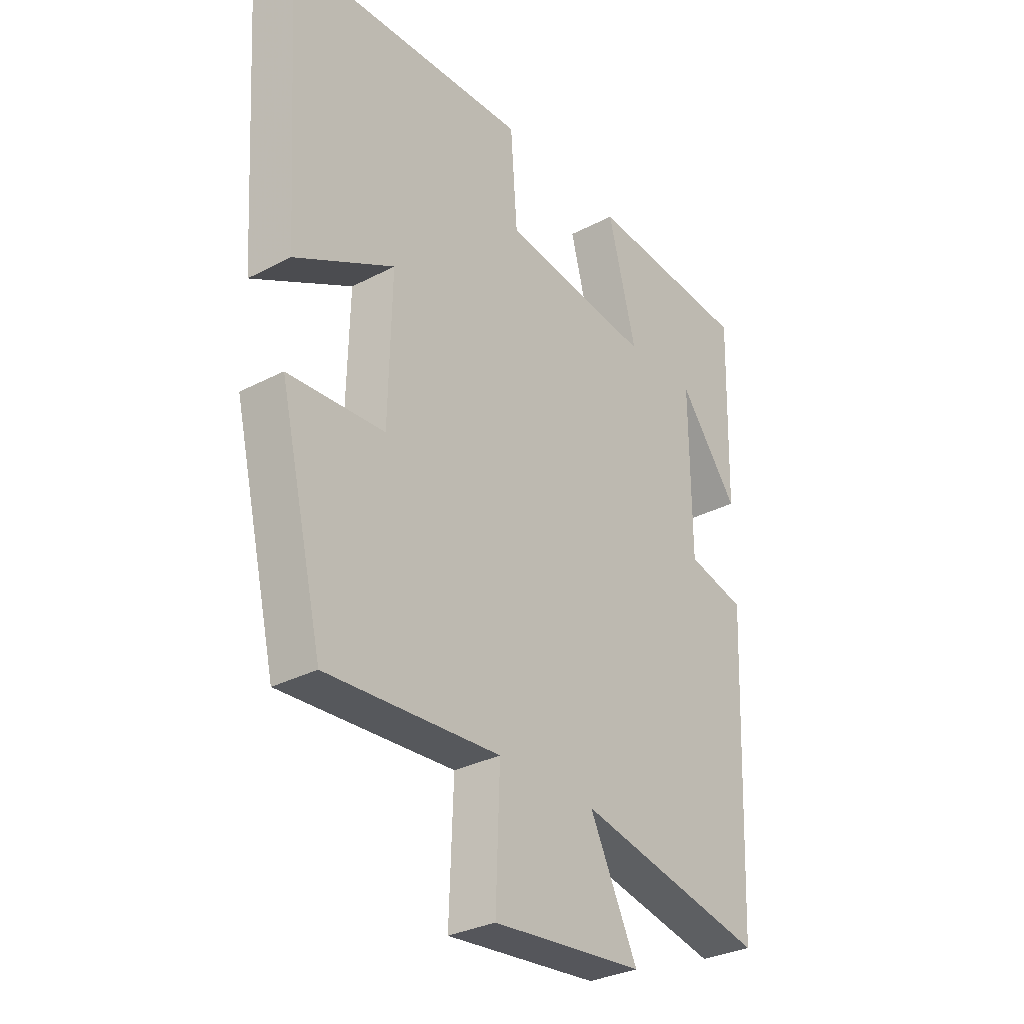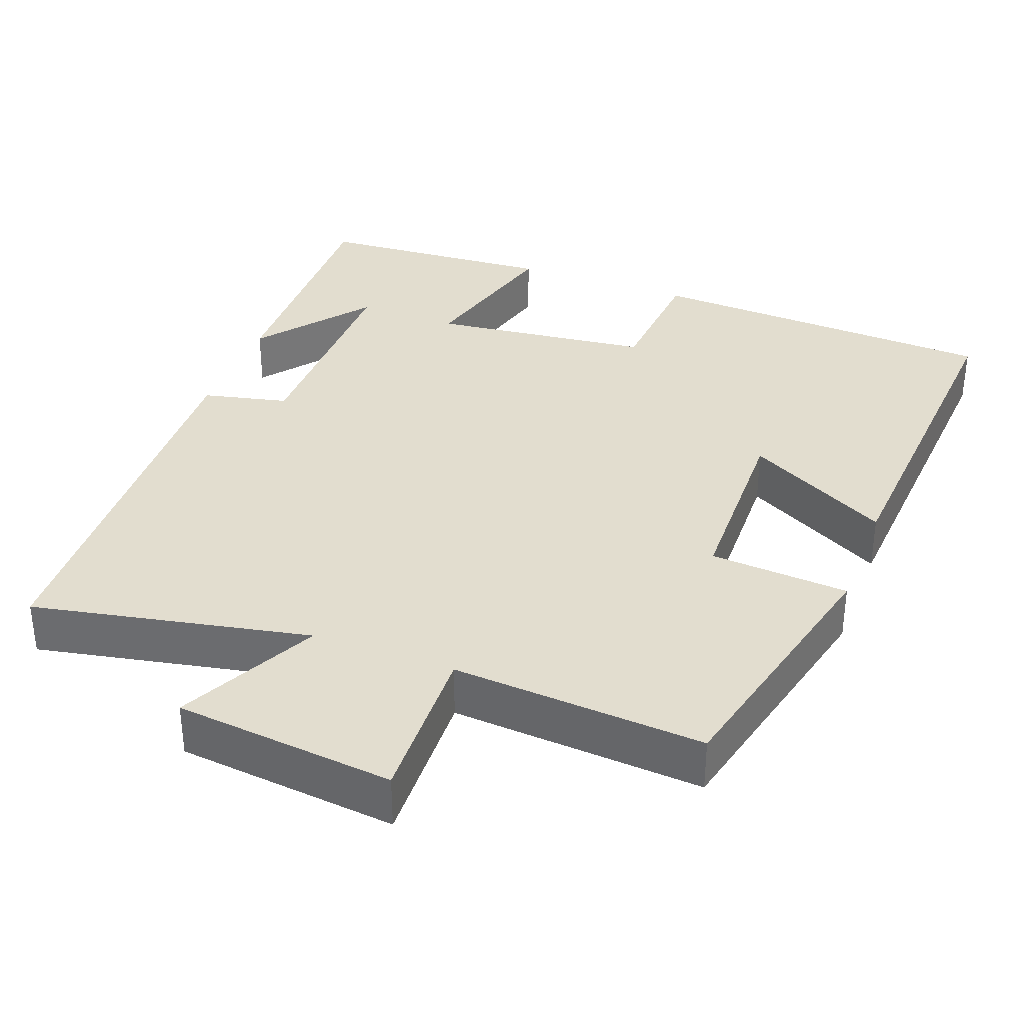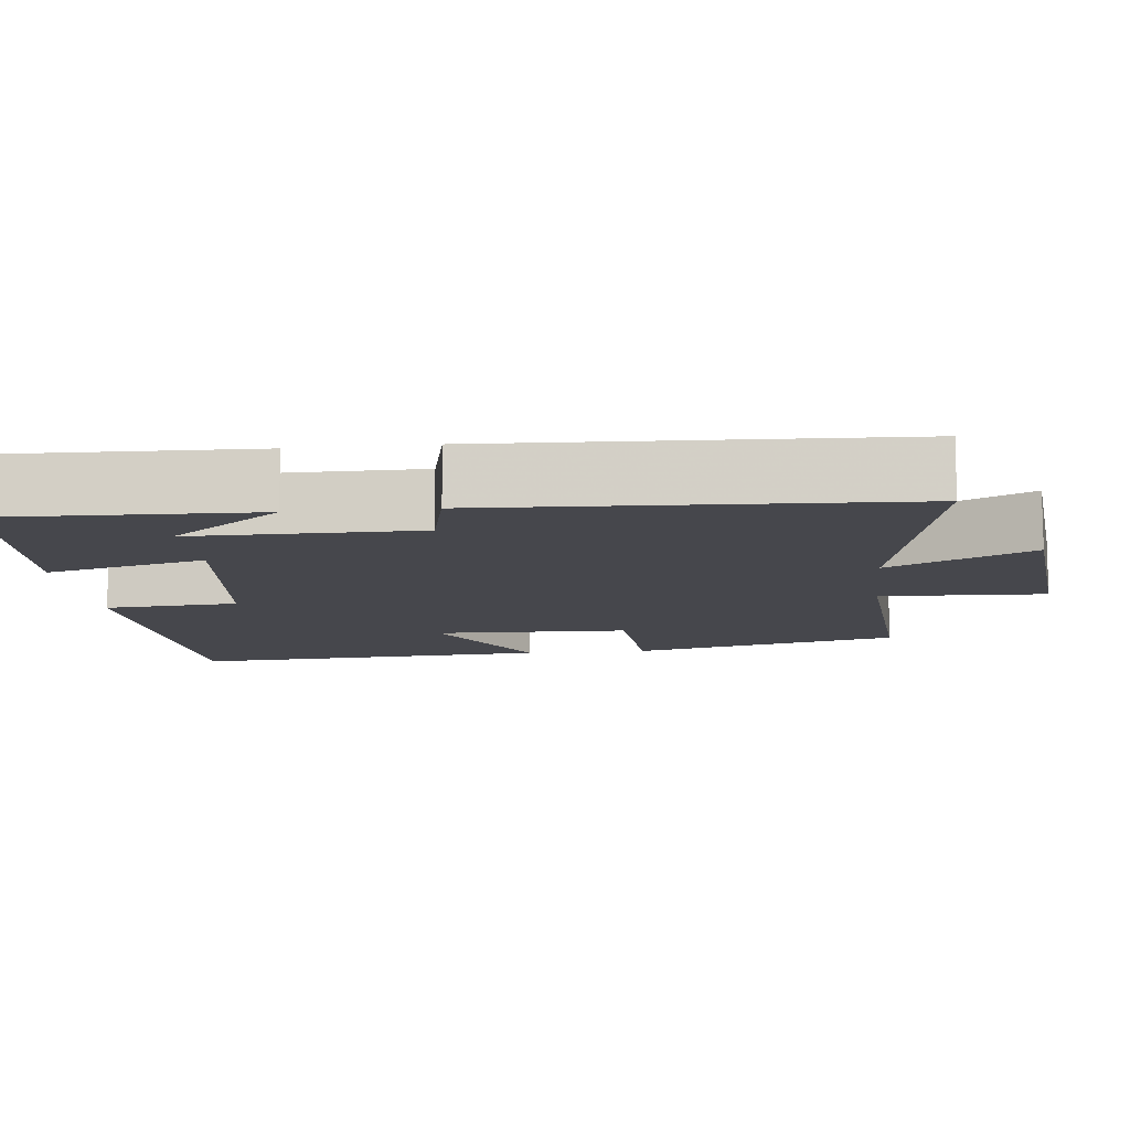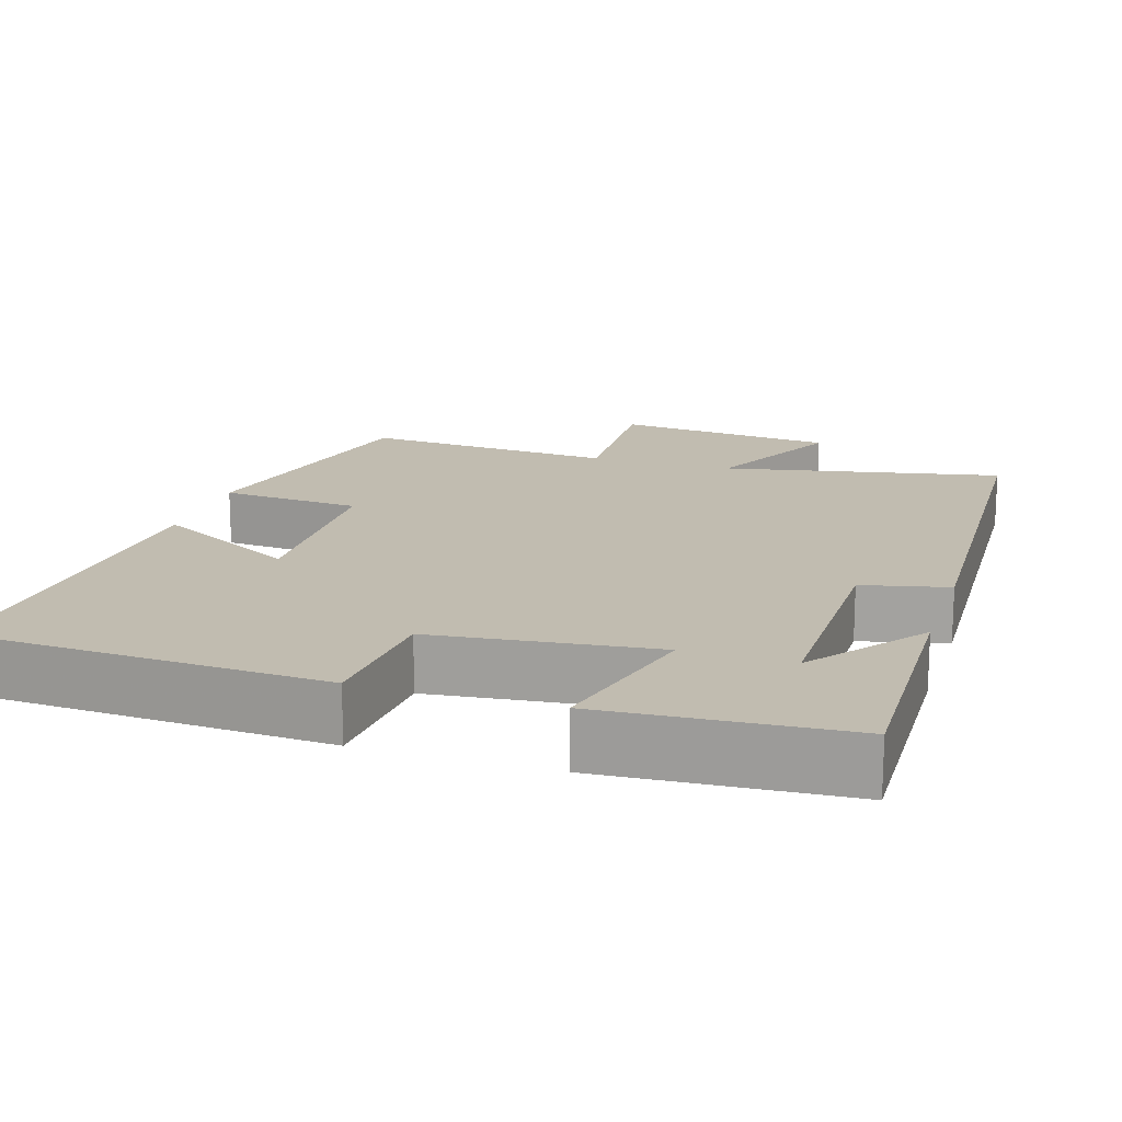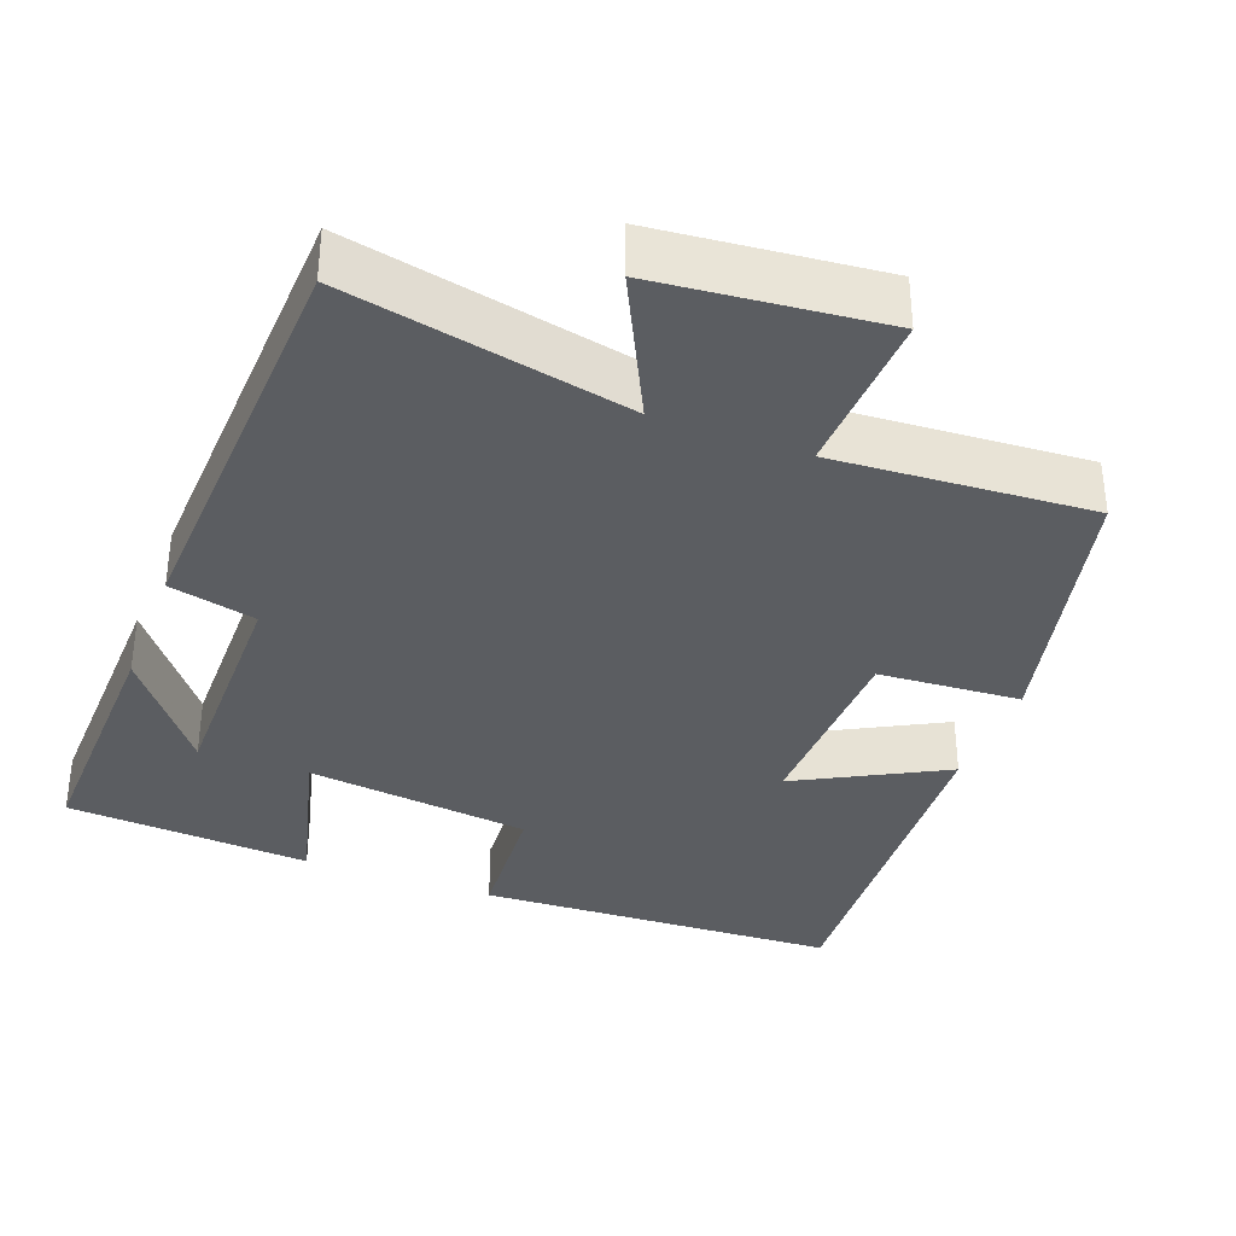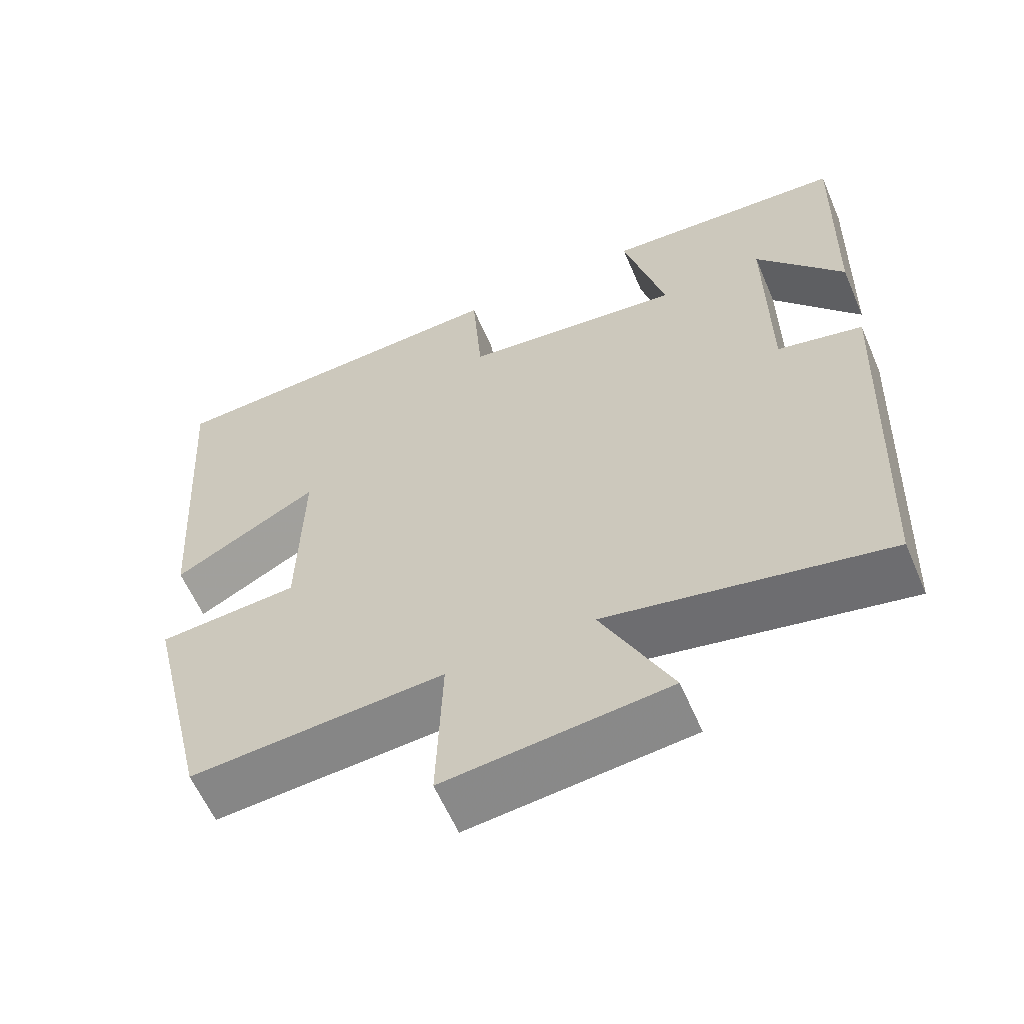
<metadata>
{"format":"obj","ext":"obj","renderer":"f3d","projection":"perspective","resolution":1024,"background":"white","views":[{"elev":-31.4,"azim":-53.3,"up":"+Z"},{"elev":34.9,"azim":-159.3,"up":"+Y"},{"elev":-10.9,"azim":96.2,"up":"+Y"},{"elev":16.6,"azim":17.5,"up":"+Y"},{"elev":-35.4,"azim":159.1,"up":"+Y"},{"elev":-60.3,"azim":23.3,"up":"+Z"}]}
</metadata>
<code>
v -0.416 0.07 -0.523
v -0.5 0.07 -0.169
v -0.315 0.07 -0.156
v -0.309 0.07 0.1
v -0.5 0.07 -0.003
v -0.531 0.07 0.477
v -0.06 0.07 0.5
v -0.047 0.07 0.324
v 0.245 0.07 0.29
v 0.19 0.07 0.5
v 0.509 0.07 0.479
v 0.5 0.07 0.144
v 0.385 0.07 0.292
v 0.387 0.07 -0.006
v 0.5 0.07 -0.032
v 0.477 0.07 -0.574
v 0.11 0.07 -0.5
v 0.202 0.07 -0.686
v -0.09 0.07 -0.716
v -0.082 0.07 -0.5
v -0.416 0 -0.523
v -0.5 0 -0.169
v -0.315 0 -0.156
v -0.309 0 0.1
v -0.5 0 -0.003
v -0.531 0 0.477
v -0.06 0 0.5
v -0.047 0 0.324
v 0.245 0 0.29
v 0.19 0 0.5
v 0.509 0 0.479
v 0.5 0 0.144
v 0.385 0 0.292
v 0.387 0 -0.006
v 0.5 0 -0.032
v 0.477 0 -0.574
v 0.11 0 -0.5
v 0.202 0 -0.686
v -0.09 0 -0.716
v -0.082 0 -0.5
f 17 18 19 20
f 14 15 16 17
f 13 14 17 20
f 11 12 13
f 9 10 11 13
f 9 13 20 1
f 5 6 7 8
f 4 5 8
f 3 4 8 9
f 1 2 3
f 1 3 9
f 40 39 38 37
f 37 36 35 34
f 40 37 34 33
f 33 32 31
f 33 31 30 29
f 21 40 33 29
f 28 27 26 25
f 28 25 24
f 29 28 24 23
f 23 22 21
f 29 23 21
f 1 21 22 2
f 2 22 23 3
f 3 23 24 4
f 4 24 25 5
f 5 25 26 6
f 6 26 27 7
f 7 27 28 8
f 8 28 29 9
f 9 29 30 10
f 10 30 31 11
f 11 31 32 12
f 12 32 33 13
f 13 33 34 14
f 14 34 35 15
f 15 35 36 16
f 16 36 37 17
f 17 37 38 18
f 18 38 39 19
f 19 39 40 20
f 20 40 21 1

</code>
